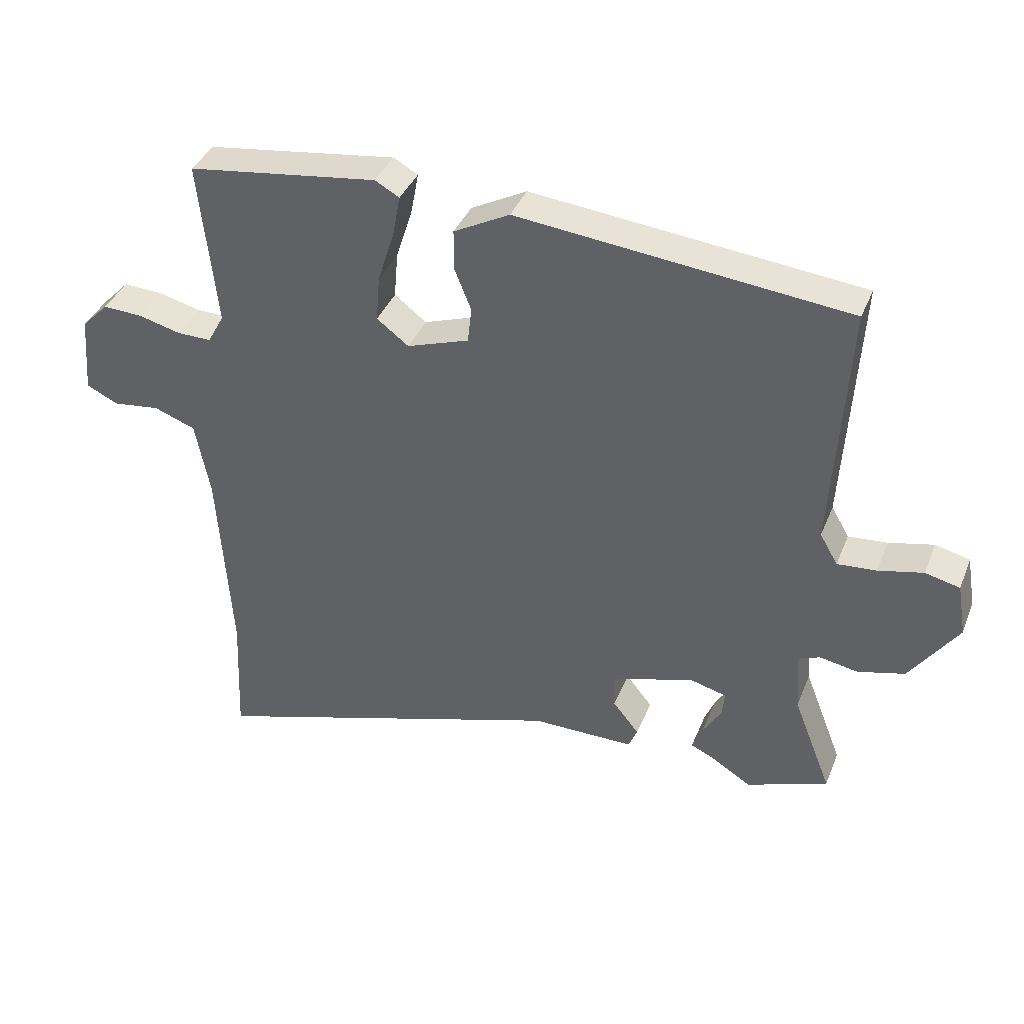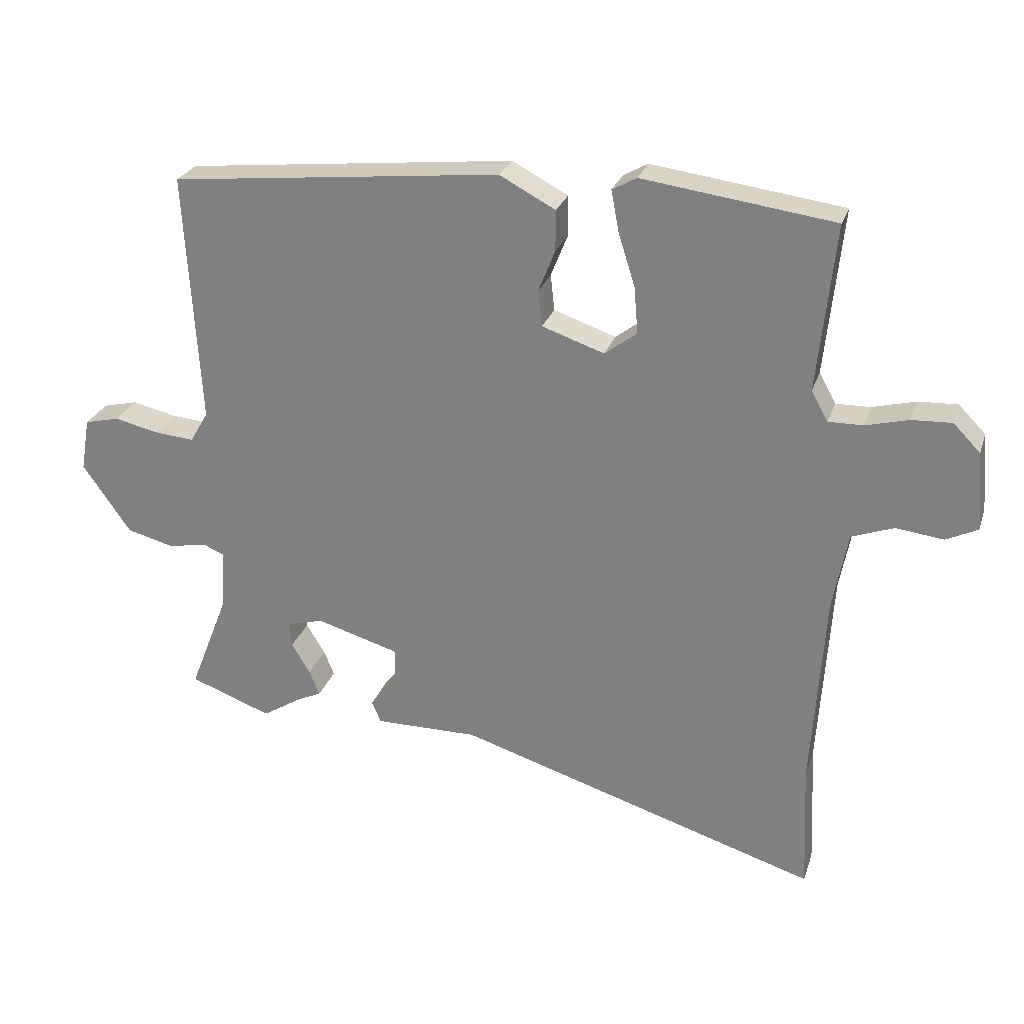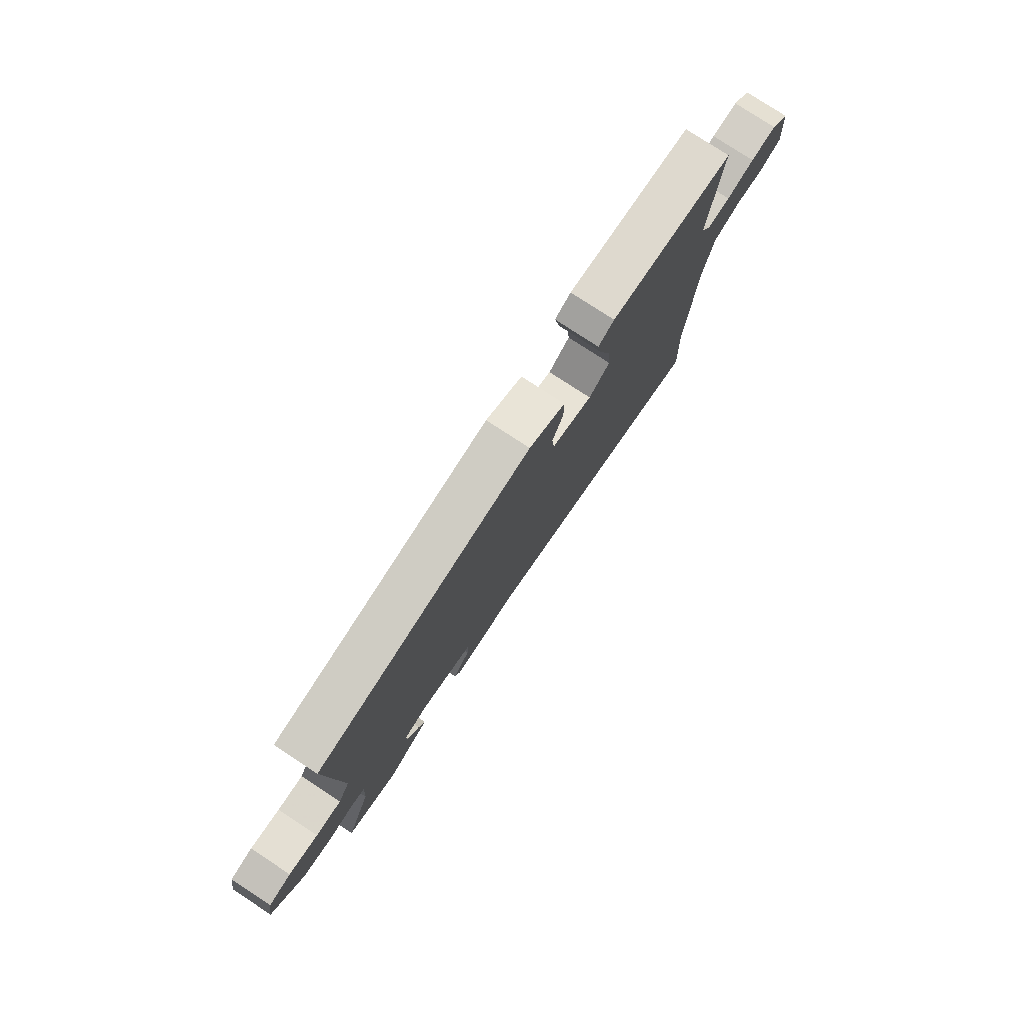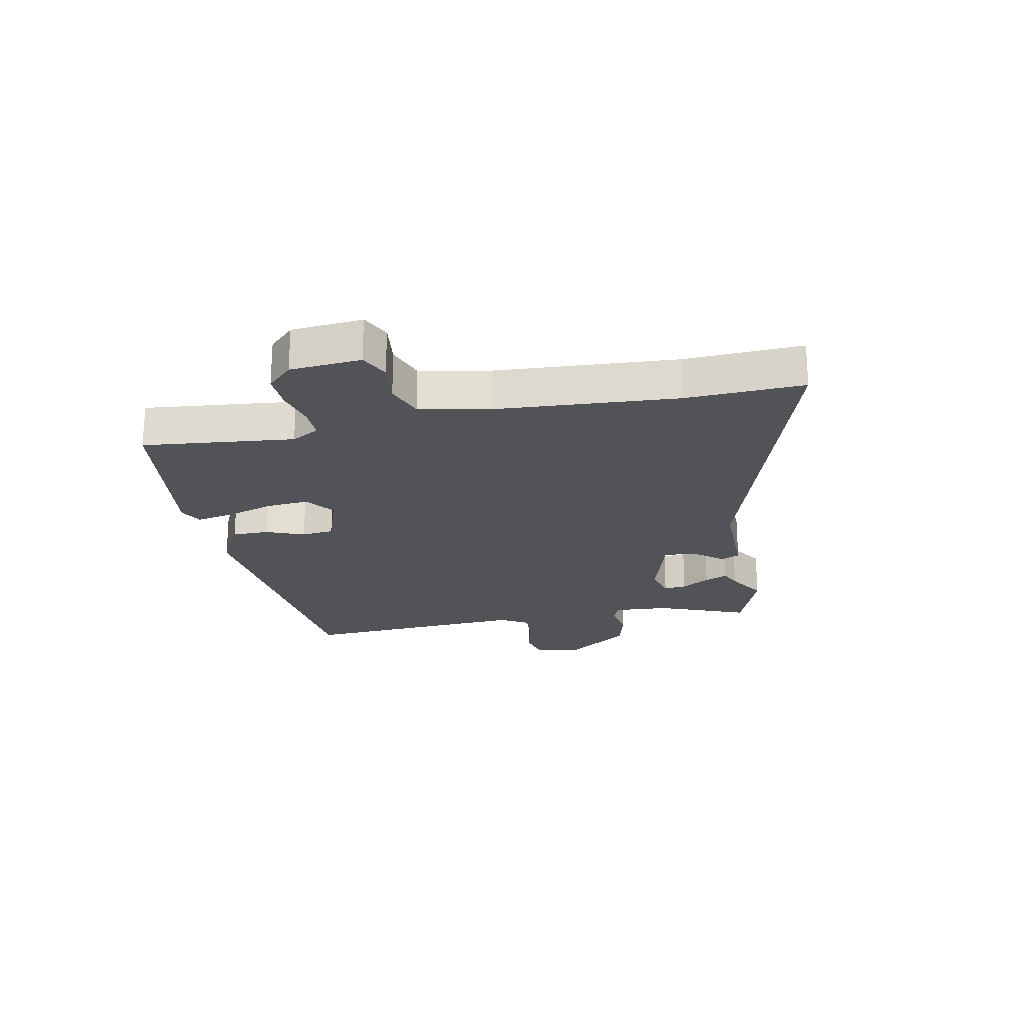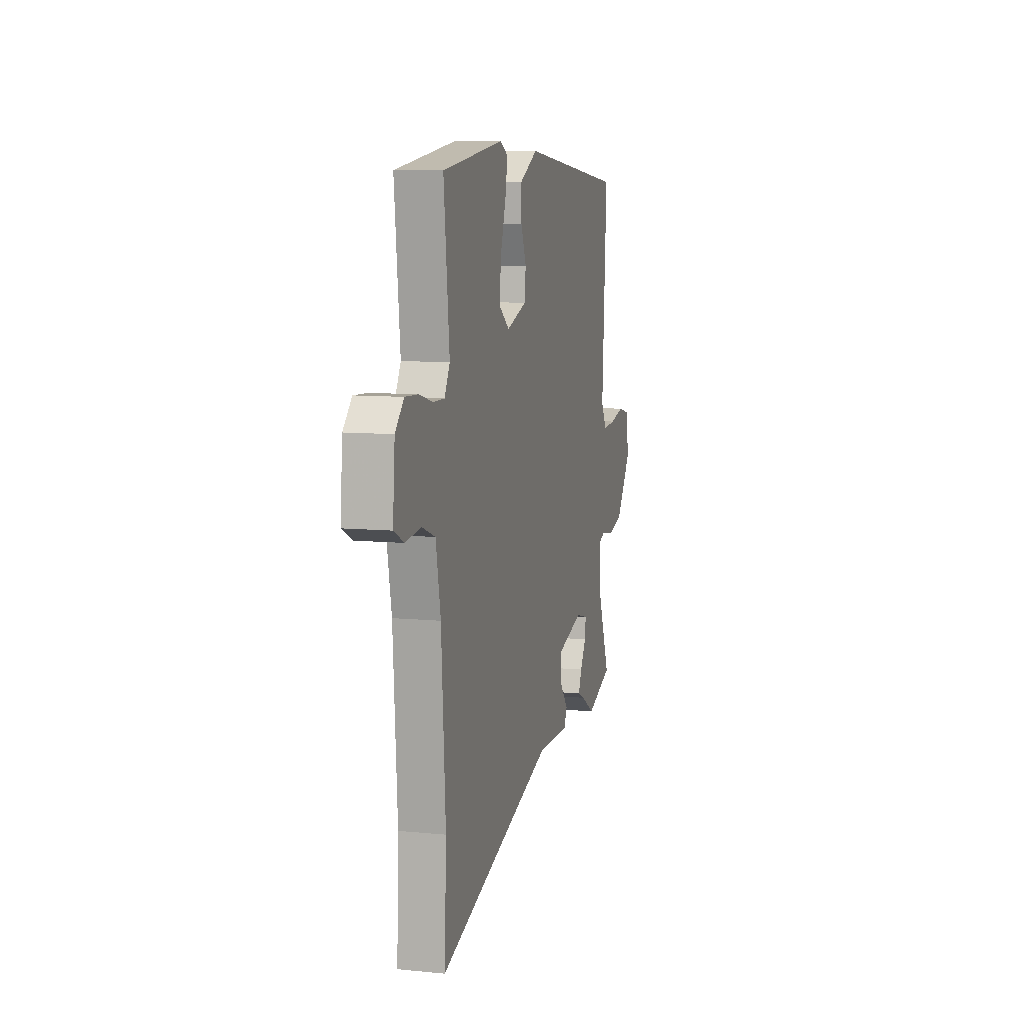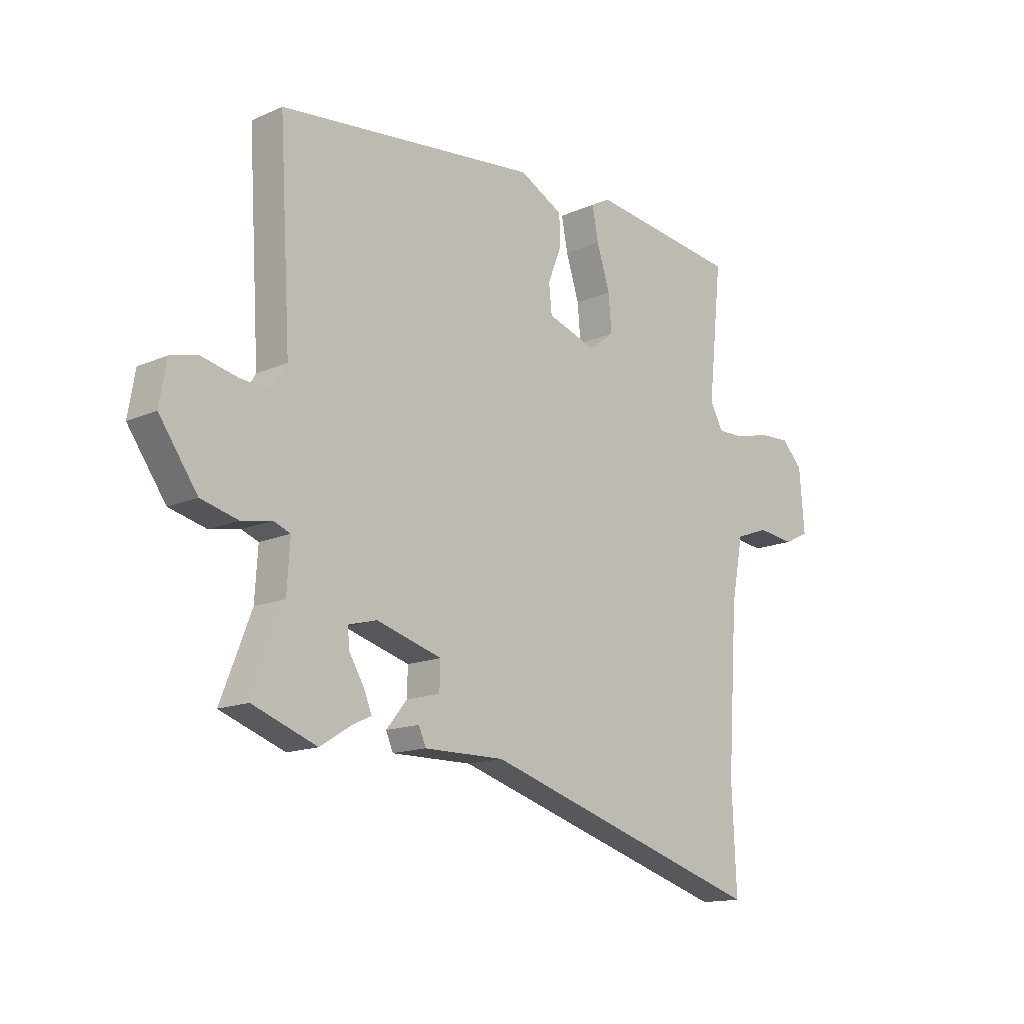
<metadata>
{"format":"obj","ext":"obj","renderer":"f3d","projection":"perspective","resolution":1024,"background":"white","views":[{"elev":38.2,"azim":-159.5,"up":"+Z"},{"elev":26.2,"azim":16.4,"up":"+Z"},{"elev":78.5,"azim":-56.8,"up":"+Z"},{"elev":-22.5,"azim":101.3,"up":"+Y"},{"elev":9.0,"azim":104.7,"up":"+Z"},{"elev":-14.5,"azim":-46.2,"up":"+Z"}]}
</metadata>
<code>
v -0.522 0.07 0.408
v -0.008 0.07 0.462
v 0.079 0.07 0.416
v 0.079 0.07 0.353
v 0.053 0.07 0.288
v 0.059 0.07 0.232
v 0.156 0.07 0.199
v 0.206 0.07 0.237
v 0.2 0.07 0.309
v 0.174 0.07 0.391
v 0.162 0.07 0.455
v 0.2 0.07 0.476
v 0.497 0.07 0.436
v 0.47 0.07 0.177
v 0.496 0.07 0.13
v 0.55 0.07 0.131
v 0.616 0.07 0.148
v 0.678 0.07 0.151
v 0.72 0.07 0.108
v 0.73 0.07 -0.014
v 0.681 0.07 -0.038
v 0.607 0.07 -0.029
v 0.542 0.07 -0.053
v 0.519 0.07 -0.173
v 0.499 0.07 -0.482
v 0.508 0.07 -0.682
v -0.057 0.07 -0.506
v -0.217 0.07 -0.507
v -0.231 0.07 -0.474
v -0.19 0.07 -0.423
v -0.188 0.07 -0.369
v -0.317 0.07 -0.331
v -0.374 0.07 -0.346
v -0.37 0.07 -0.385
v -0.341 0.07 -0.433
v -0.325 0.07 -0.472
v -0.36 0.07 -0.488
v -0.424 0.07 -0.528
v -0.551 0.07 -0.481
v -0.491 0.07 -0.327
v -0.485 0.07 -0.232
v -0.518 0.07 -0.219
v -0.578 0.07 -0.23
v -0.651 0.07 -0.211
v -0.726 0.07 -0.104
v -0.712 0.07 -0.022
v -0.658 0.07 -0.009
v -0.588 0.07 -0.025
v -0.527 0.07 -0.03
v -0.499 0.07 0.018
v -0.522 0 0.408
v -0.008 0 0.462
v 0.079 0 0.416
v 0.079 0 0.353
v 0.053 0 0.288
v 0.059 0 0.232
v 0.156 0 0.199
v 0.206 0 0.237
v 0.2 0 0.309
v 0.174 0 0.391
v 0.162 0 0.455
v 0.2 0 0.476
v 0.497 0 0.436
v 0.47 0 0.177
v 0.496 0 0.13
v 0.55 0 0.131
v 0.616 0 0.148
v 0.678 0 0.151
v 0.72 0 0.108
v 0.73 0 -0.014
v 0.681 0 -0.038
v 0.607 0 -0.029
v 0.542 0 -0.053
v 0.519 0 -0.173
v 0.499 0 -0.482
v 0.508 0 -0.682
v -0.057 0 -0.506
v -0.217 0 -0.507
v -0.231 0 -0.474
v -0.19 0 -0.423
v -0.188 0 -0.369
v -0.317 0 -0.331
v -0.374 0 -0.346
v -0.37 0 -0.385
v -0.341 0 -0.433
v -0.325 0 -0.472
v -0.36 0 -0.488
v -0.424 0 -0.528
v -0.551 0 -0.481
v -0.491 0 -0.327
v -0.485 0 -0.232
v -0.518 0 -0.219
v -0.578 0 -0.23
v -0.651 0 -0.211
v -0.726 0 -0.104
v -0.712 0 -0.022
v -0.658 0 -0.009
v -0.588 0 -0.025
v -0.527 0 -0.03
v -0.499 0 0.018
f 46 47 48
f 45 46 48
f 44 45 48
f 43 44 48
f 42 43 48
f 41 42 48 49
f 37 38 39 40
f 37 40 41
f 36 37 41
f 35 36 41
f 34 35 41
f 41 49 50
f 34 41 50
f 33 34 50
f 27 28 29 30
f 27 30 31
f 26 27 31
f 25 26 31
f 24 25 31 32
f 20 21 22
f 19 20 22
f 18 19 22
f 17 18 22
f 16 17 22
f 15 16 22 23
f 23 24 32
f 15 23 32
f 14 15 32
f 12 13 14
f 11 12 14
f 10 11 14
f 9 10 14
f 3 4 5
f 2 3 5
f 1 2 5
f 50 1 5
f 33 50 5
f 32 33 5
f 8 9 14
f 7 8 14 32
f 6 7 32
f 5 6 32
f 98 97 96
f 98 96 95
f 98 95 94
f 98 94 93
f 98 93 92
f 99 98 92 91
f 90 89 88 87
f 91 90 87
f 91 87 86
f 91 86 85
f 91 85 84
f 100 99 91
f 100 91 84
f 100 84 83
f 80 79 78 77
f 81 80 77
f 81 77 76
f 81 76 75
f 82 81 75 74
f 72 71 70
f 72 70 69
f 72 69 68
f 72 68 67
f 72 67 66
f 73 72 66 65
f 82 74 73
f 82 73 65
f 82 65 64
f 64 63 62
f 64 62 61
f 64 61 60
f 64 60 59
f 55 54 53
f 55 53 52
f 55 52 51
f 55 51 100
f 55 100 83
f 55 83 82
f 64 59 58
f 82 64 58 57
f 82 57 56
f 82 56 55
f 1 51 52 2
f 2 52 53 3
f 3 53 54 4
f 4 54 55 5
f 5 55 56 6
f 6 56 57 7
f 7 57 58 8
f 8 58 59 9
f 9 59 60 10
f 10 60 61 11
f 11 61 62 12
f 12 62 63 13
f 13 63 64 14
f 14 64 65 15
f 15 65 66 16
f 16 66 67 17
f 17 67 68 18
f 18 68 69 19
f 19 69 70 20
f 20 70 71 21
f 21 71 72 22
f 22 72 73 23
f 23 73 74 24
f 24 74 75 25
f 25 75 76 26
f 26 76 77 27
f 27 77 78 28
f 28 78 79 29
f 29 79 80 30
f 30 80 81 31
f 31 81 82 32
f 32 82 83 33
f 33 83 84 34
f 34 84 85 35
f 35 85 86 36
f 36 86 87 37
f 37 87 88 38
f 38 88 89 39
f 39 89 90 40
f 40 90 91 41
f 41 91 92 42
f 42 92 93 43
f 43 93 94 44
f 44 94 95 45
f 45 95 96 46
f 46 96 97 47
f 47 97 98 48
f 48 98 99 49
f 49 99 100 50
f 50 100 51 1

</code>
